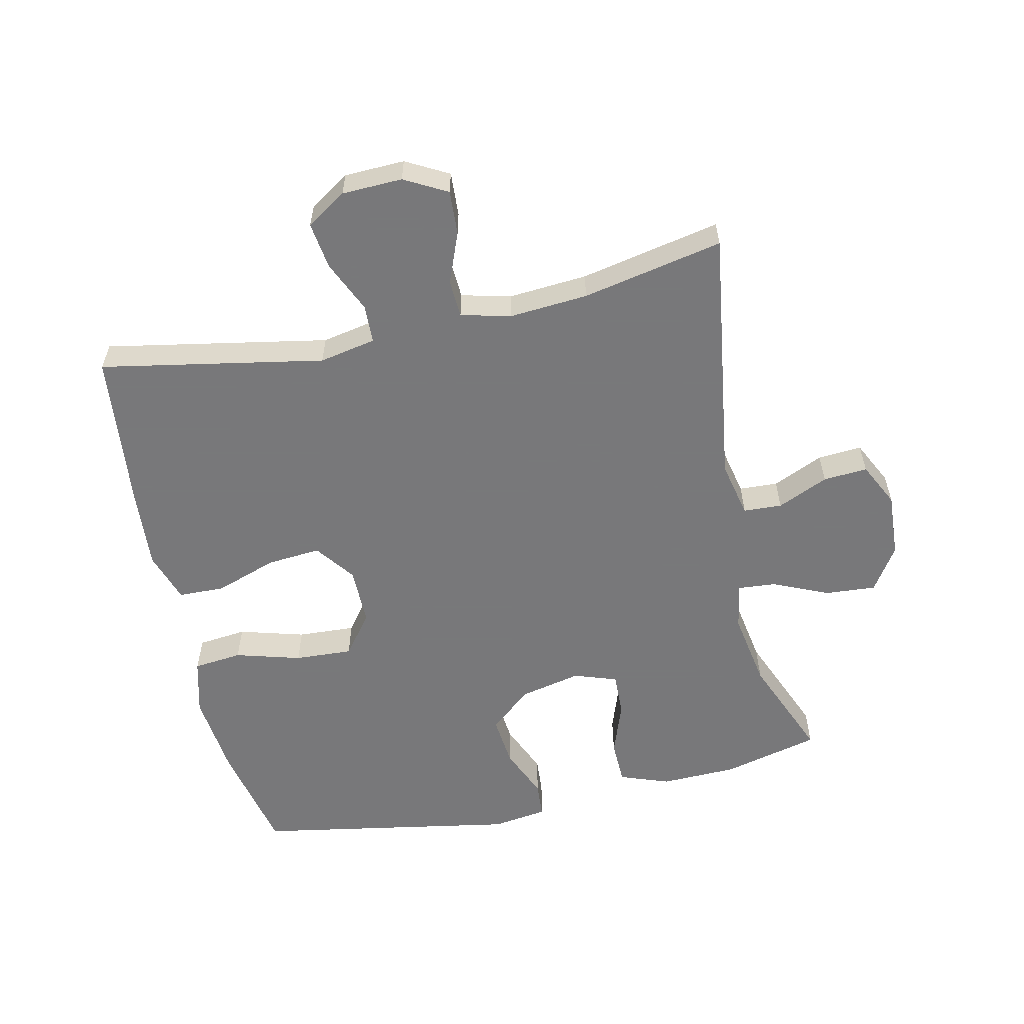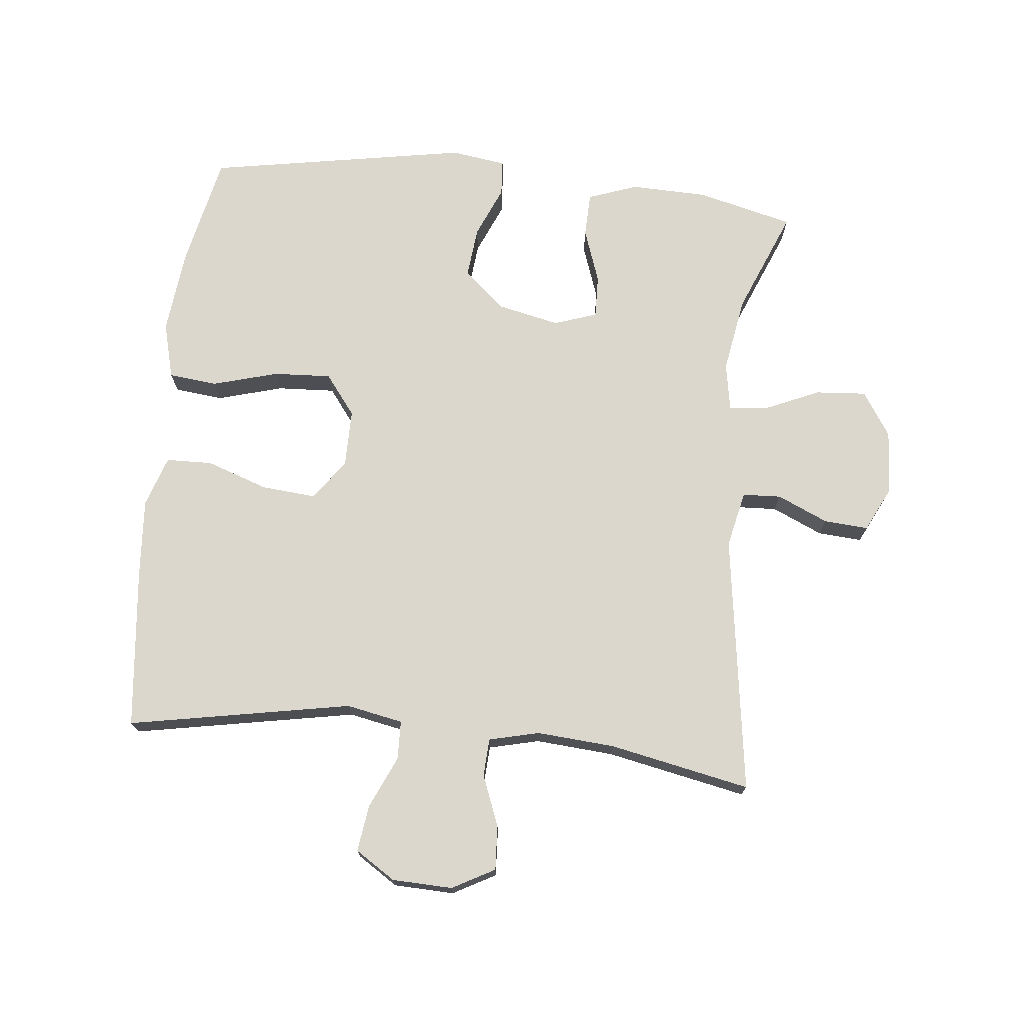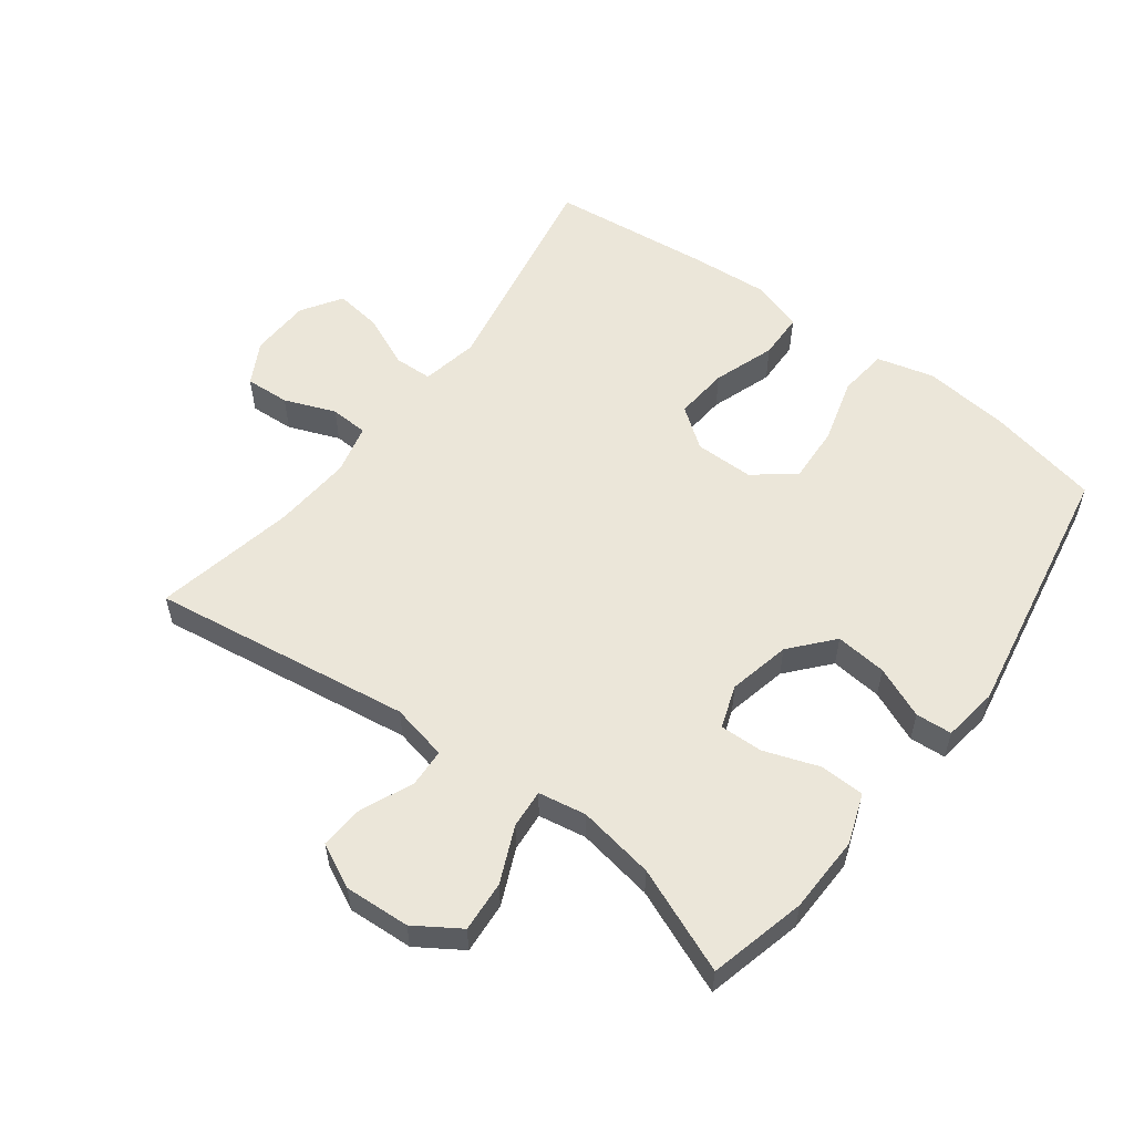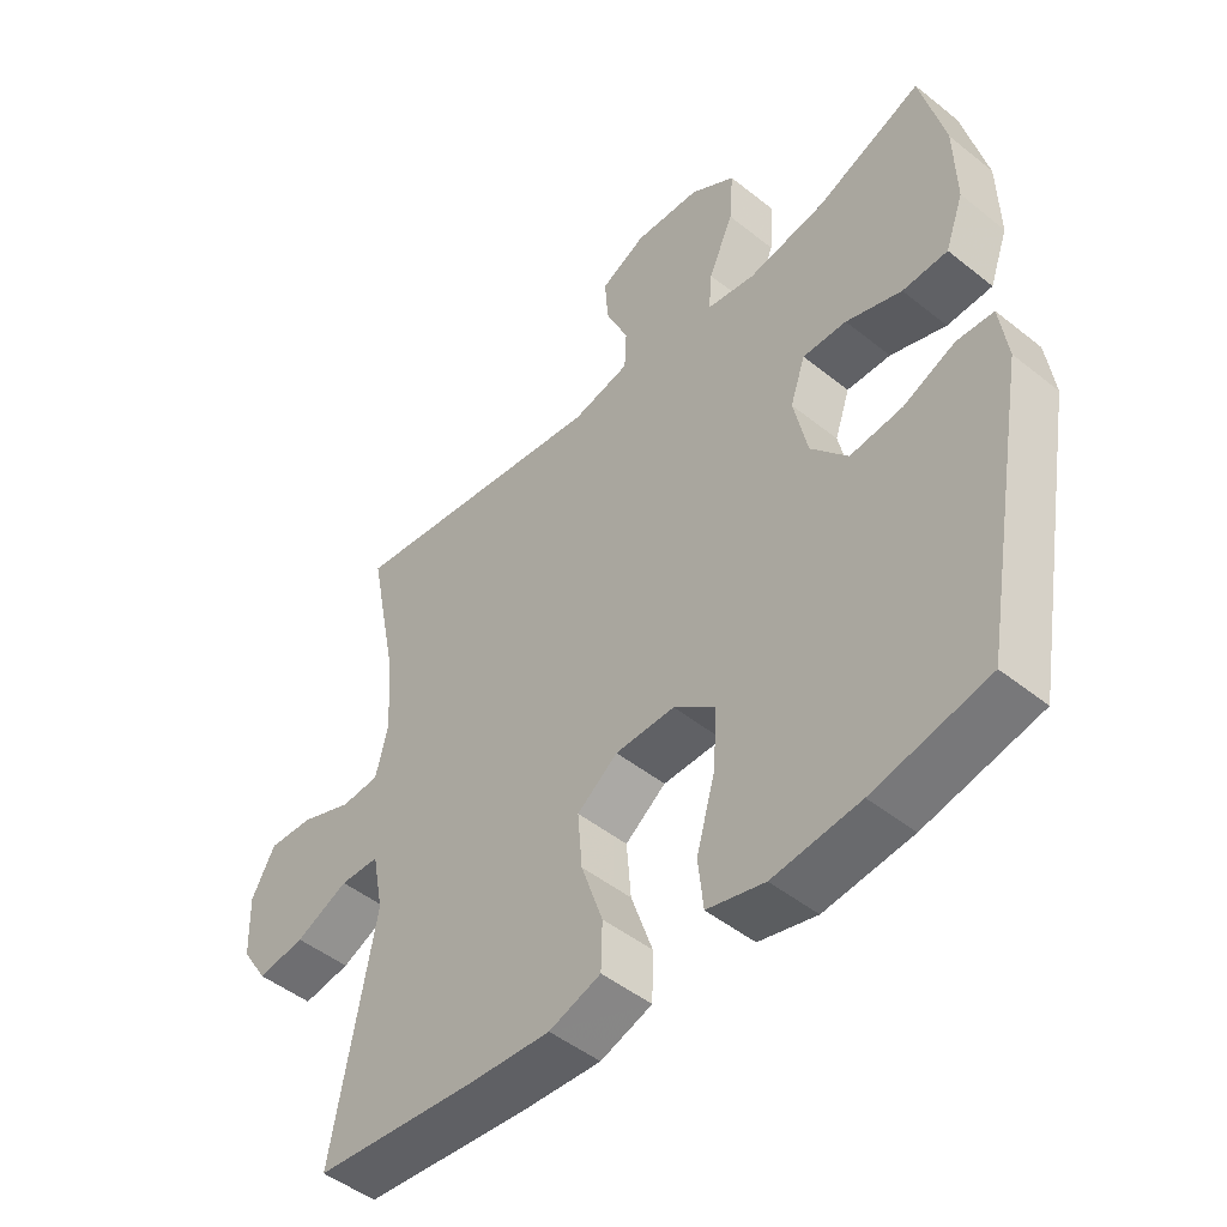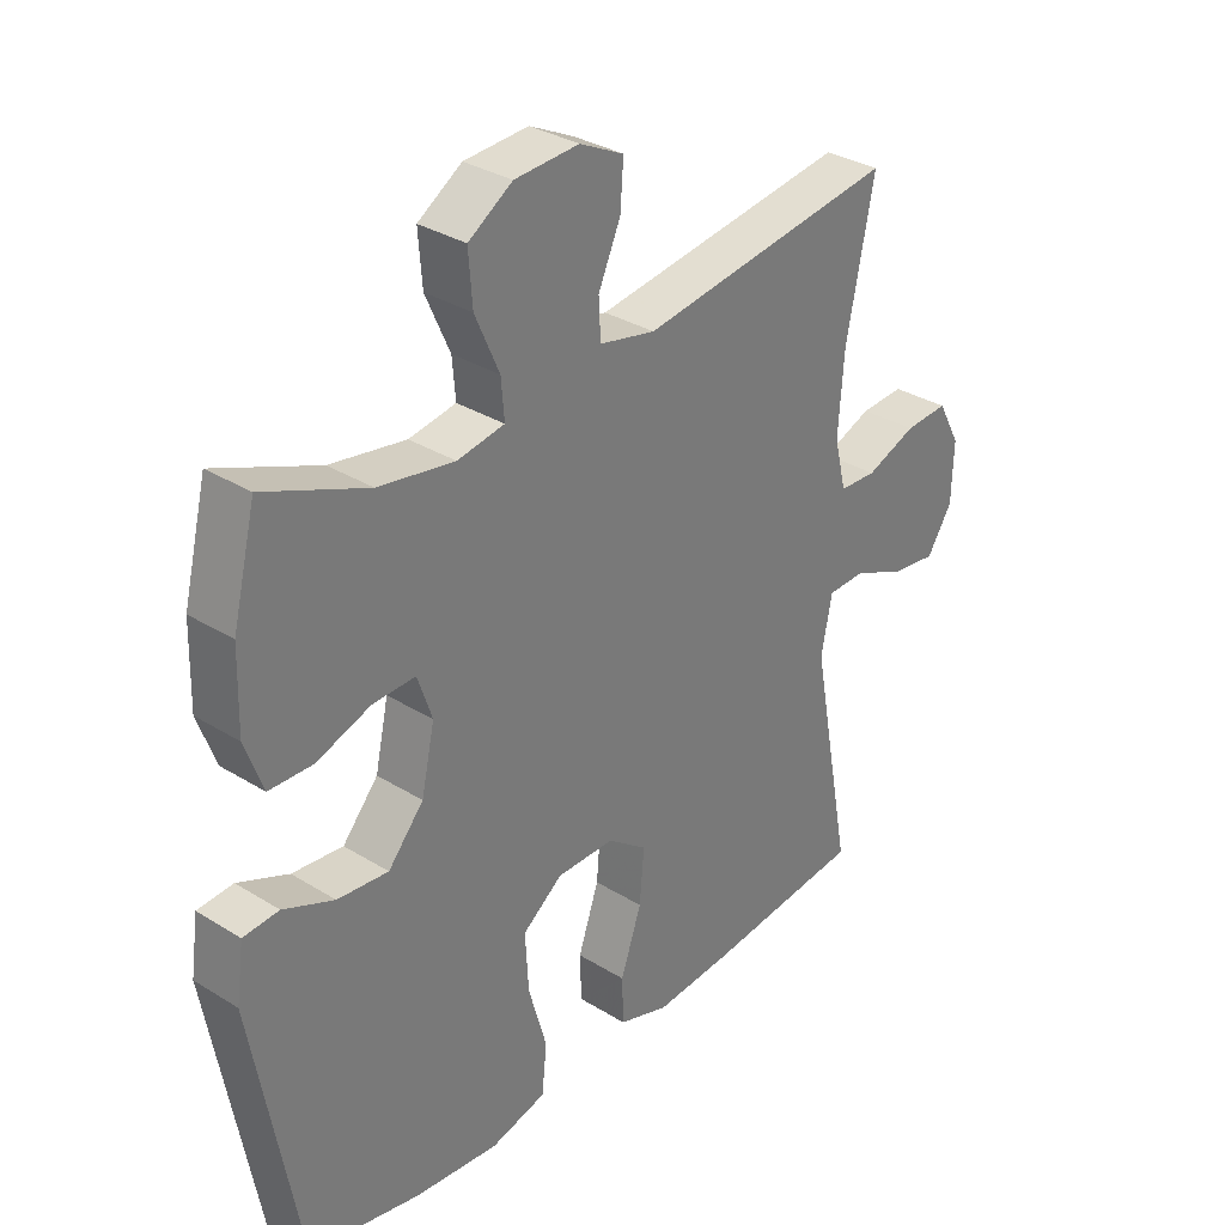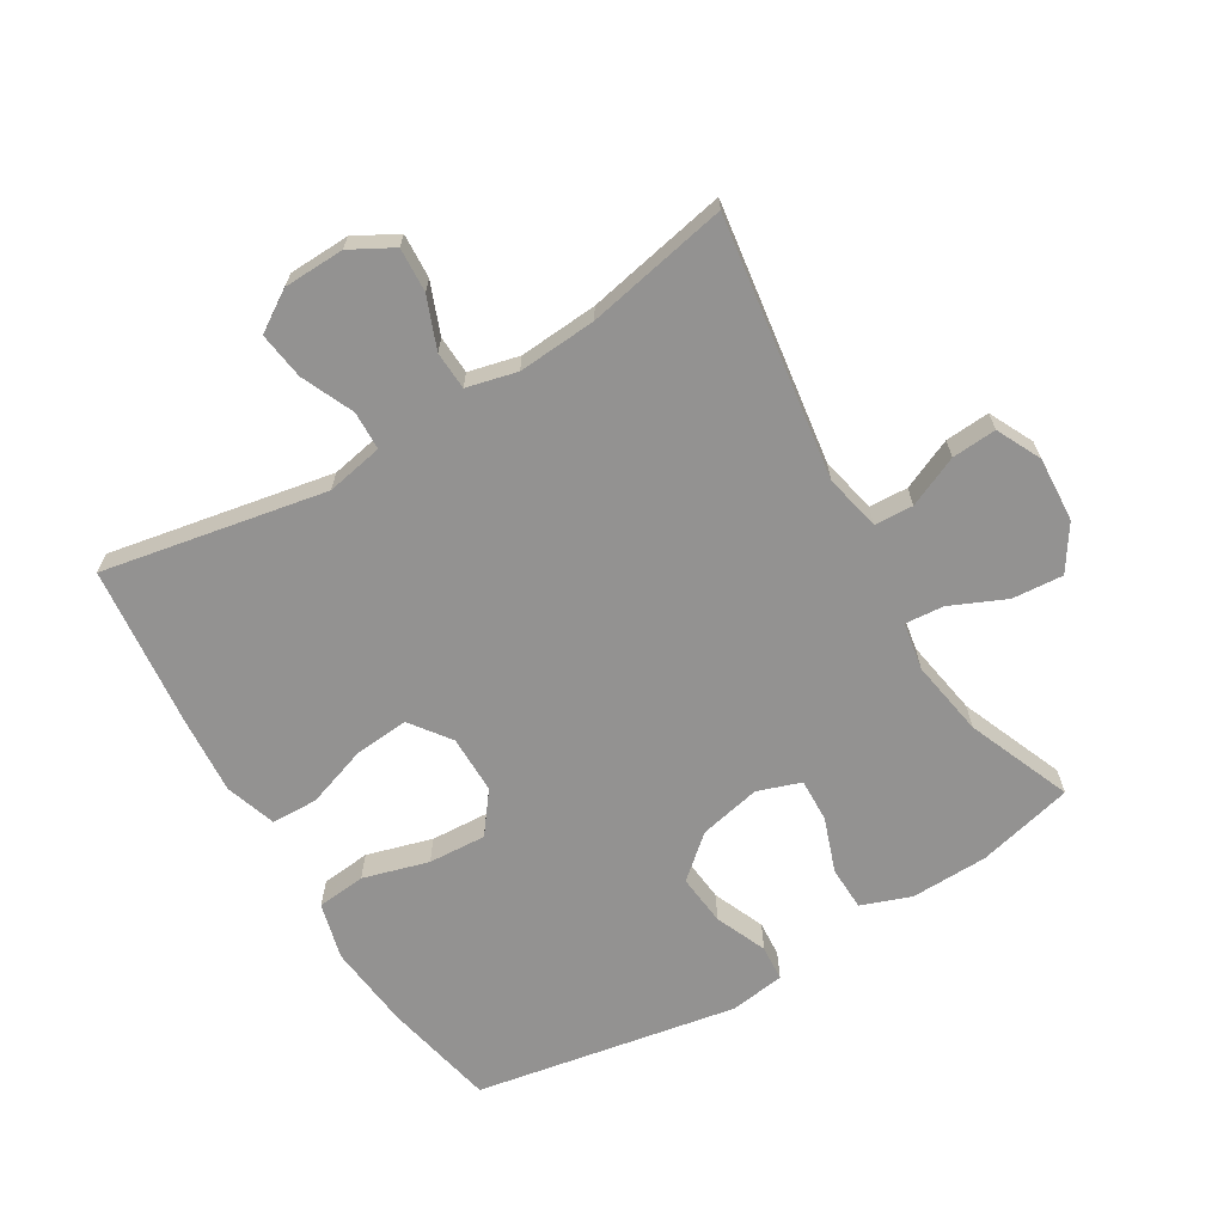
<metadata>
{"format":"obj","ext":"obj","renderer":"f3d","projection":"perspective","resolution":1024,"background":"white","views":[{"elev":-57.6,"azim":-77.5,"up":"+Y"},{"elev":72.8,"azim":-84.0,"up":"+Y"},{"elev":56.1,"azim":36.9,"up":"+Y"},{"elev":-48.2,"azim":48.2,"up":"+Z"},{"elev":32.4,"azim":130.8,"up":"+Z"},{"elev":-66.4,"azim":-59.1,"up":"+Y"}]}
</metadata>
<code>
v 0.5 0.07 0.5
v 0.537 0.07 0.35
v 0.54 0.07 0.23
v 0.512 0.07 0.153
v 0.443 0.07 0.151
v 0.358 0.07 0.181
v 0.291 0.07 0.183
v 0.268 0.07 0.116
v 0.289 0.07 0.02
v 0.345 0.07 -0.045
v 0.425 0.07 -0.037
v 0.505 0.07 -0.003
v 0.561 0.07 -0.007
v 0.573 0.07 -0.093
v 0.5 0.07 -0.5
v 0.325 0.07 -0.537
v 0.192 0.07 -0.551
v 0.104 0.07 -0.528
v 0.096 0.07 -0.452
v 0.125 0.07 -0.35
v 0.13 0.07 -0.26
v 0.067 0.07 -0.212
v -0.024 0.07 -0.212
v -0.086 0.07 -0.258
v -0.079 0.07 -0.342
v -0.046 0.07 -0.438
v -0.048 0.07 -0.51
v -0.127 0.07 -0.536
v -0.249 0.07 -0.527
v -0.5 0.07 -0.5
v -0.435 0.07 -0.153
v -0.452 0.07 -0.065
v -0.512 0.07 -0.063
v -0.593 0.07 -0.099
v -0.666 0.07 -0.109
v -0.706 0.07 -0.047
v -0.709 0.07 0.047
v -0.673 0.07 0.113
v -0.604 0.07 0.109
v -0.525 0.07 0.078
v -0.466 0.07 0.081
v -0.447 0.07 0.159
v -0.456 0.07 0.281
v -0.5 0.07 0.5
v -0.096 0.07 0.442
v -0.008 0.07 0.461
v -0.005 0.07 0.521
v -0.04 0.07 0.6
v -0.045 0.07 0.669
v 0.024 0.07 0.703
v 0.125 0.07 0.697
v 0.194 0.07 0.652
v 0.188 0.07 0.573
v 0.15 0.07 0.487
v 0.145 0.07 0.427
v 0.219 0.07 0.414
v 0.338 0.07 0.434
v 0.5 0 0.5
v 0.537 0 0.35
v 0.54 0 0.23
v 0.512 0 0.153
v 0.443 0 0.151
v 0.358 0 0.181
v 0.291 0 0.183
v 0.268 0 0.116
v 0.289 0 0.02
v 0.345 0 -0.045
v 0.425 0 -0.037
v 0.505 0 -0.003
v 0.561 0 -0.007
v 0.573 0 -0.093
v 0.5 0 -0.5
v 0.325 0 -0.537
v 0.192 0 -0.551
v 0.104 0 -0.528
v 0.096 0 -0.452
v 0.125 0 -0.35
v 0.13 0 -0.26
v 0.067 0 -0.212
v -0.024 0 -0.212
v -0.086 0 -0.258
v -0.079 0 -0.342
v -0.046 0 -0.438
v -0.048 0 -0.51
v -0.127 0 -0.536
v -0.249 0 -0.527
v -0.5 0 -0.5
v -0.435 0 -0.153
v -0.452 0 -0.065
v -0.512 0 -0.063
v -0.593 0 -0.099
v -0.666 0 -0.109
v -0.706 0 -0.047
v -0.709 0 0.047
v -0.673 0 0.113
v -0.604 0 0.109
v -0.525 0 0.078
v -0.466 0 0.081
v -0.447 0 0.159
v -0.456 0 0.281
v -0.5 0 0.5
v -0.096 0 0.442
v -0.008 0 0.461
v -0.005 0 0.521
v -0.04 0 0.6
v -0.045 0 0.669
v 0.024 0 0.703
v 0.125 0 0.697
v 0.194 0 0.652
v 0.188 0 0.573
v 0.15 0 0.487
v 0.145 0 0.427
v 0.219 0 0.414
v 0.338 0 0.434
f 51 52 53 54
f 51 54 55
f 50 51 55
f 47 48 49 50
f 46 47 50 55
f 45 46 55
f 43 44 45
f 42 43 45 55
f 41 42 55 56
f 37 38 39 40
f 37 40 41
f 36 37 41
f 33 34 35 36
f 32 33 36 41
f 31 32 41 56
f 25 26 27 28
f 24 25 28 29
f 17 18 19 20
f 17 20 21
f 16 17 21
f 15 16 21
f 14 15 21 22
f 11 12 13 14
f 10 11 14 22
f 3 4 5 6
f 3 6 7
f 57 1 2 3
f 57 3 7
f 56 57 7 8
f 31 56 8
f 24 29 30 31
f 23 24 31 8
f 9 10 22 23
f 8 9 23
f 111 110 109 108
f 112 111 108
f 112 108 107
f 107 106 105 104
f 112 107 104 103
f 112 103 102
f 102 101 100
f 112 102 100 99
f 113 112 99 98
f 97 96 95 94
f 98 97 94
f 98 94 93
f 93 92 91 90
f 98 93 90 89
f 113 98 89 88
f 85 84 83 82
f 86 85 82 81
f 77 76 75 74
f 78 77 74
f 78 74 73
f 78 73 72
f 79 78 72 71
f 71 70 69 68
f 79 71 68 67
f 63 62 61 60
f 64 63 60
f 60 59 58 114
f 64 60 114
f 65 64 114 113
f 65 113 88
f 88 87 86 81
f 65 88 81 80
f 80 79 67 66
f 80 66 65
f 1 58 59 2
f 2 59 60 3
f 3 60 61 4
f 4 61 62 5
f 5 62 63 6
f 6 63 64 7
f 7 64 65 8
f 8 65 66 9
f 9 66 67 10
f 10 67 68 11
f 11 68 69 12
f 12 69 70 13
f 13 70 71 14
f 14 71 72 15
f 15 72 73 16
f 16 73 74 17
f 17 74 75 18
f 18 75 76 19
f 19 76 77 20
f 20 77 78 21
f 21 78 79 22
f 22 79 80 23
f 23 80 81 24
f 24 81 82 25
f 25 82 83 26
f 26 83 84 27
f 27 84 85 28
f 28 85 86 29
f 29 86 87 30
f 30 87 88 31
f 31 88 89 32
f 32 89 90 33
f 33 90 91 34
f 34 91 92 35
f 35 92 93 36
f 36 93 94 37
f 37 94 95 38
f 38 95 96 39
f 39 96 97 40
f 40 97 98 41
f 41 98 99 42
f 42 99 100 43
f 43 100 101 44
f 44 101 102 45
f 45 102 103 46
f 46 103 104 47
f 47 104 105 48
f 48 105 106 49
f 49 106 107 50
f 50 107 108 51
f 51 108 109 52
f 52 109 110 53
f 53 110 111 54
f 54 111 112 55
f 55 112 113 56
f 56 113 114 57
f 57 114 58 1

</code>
